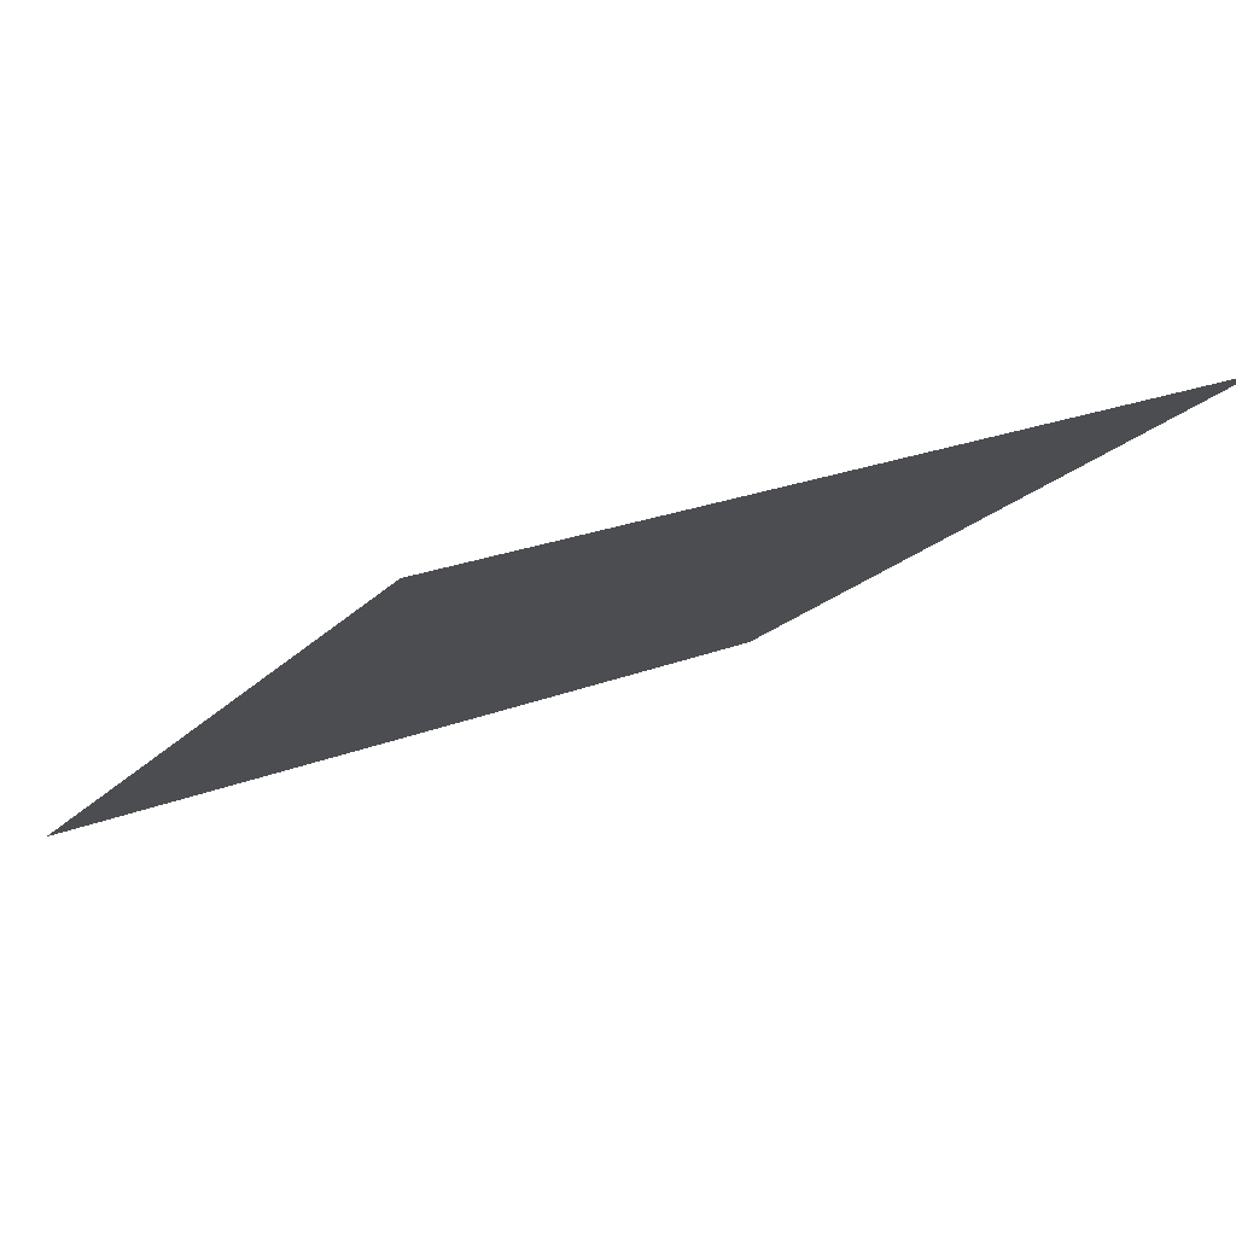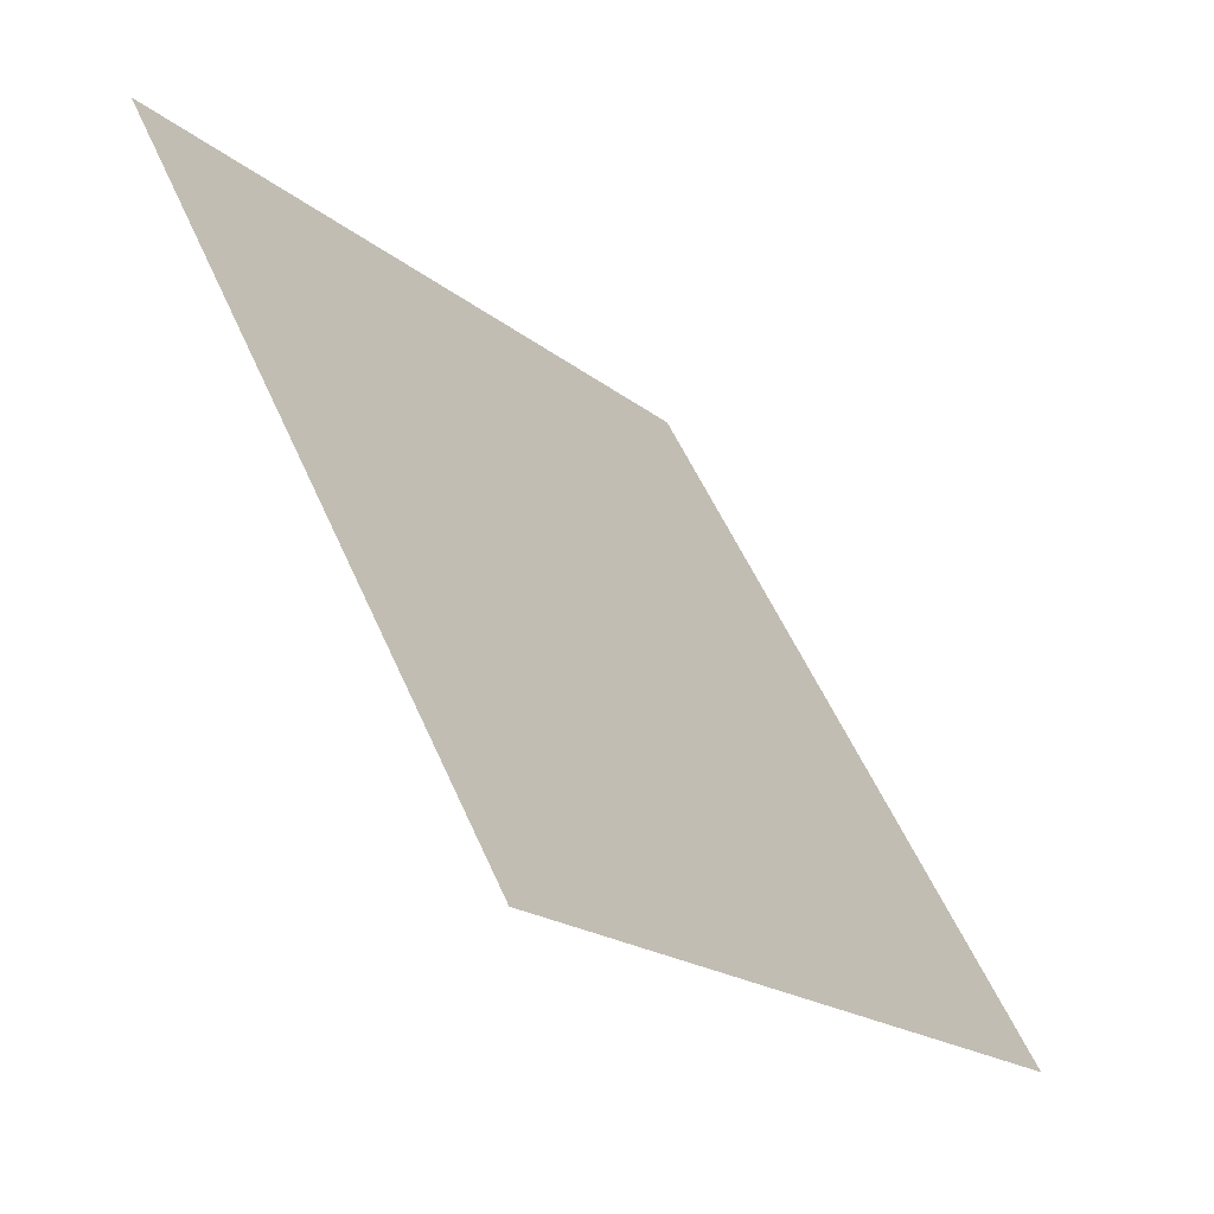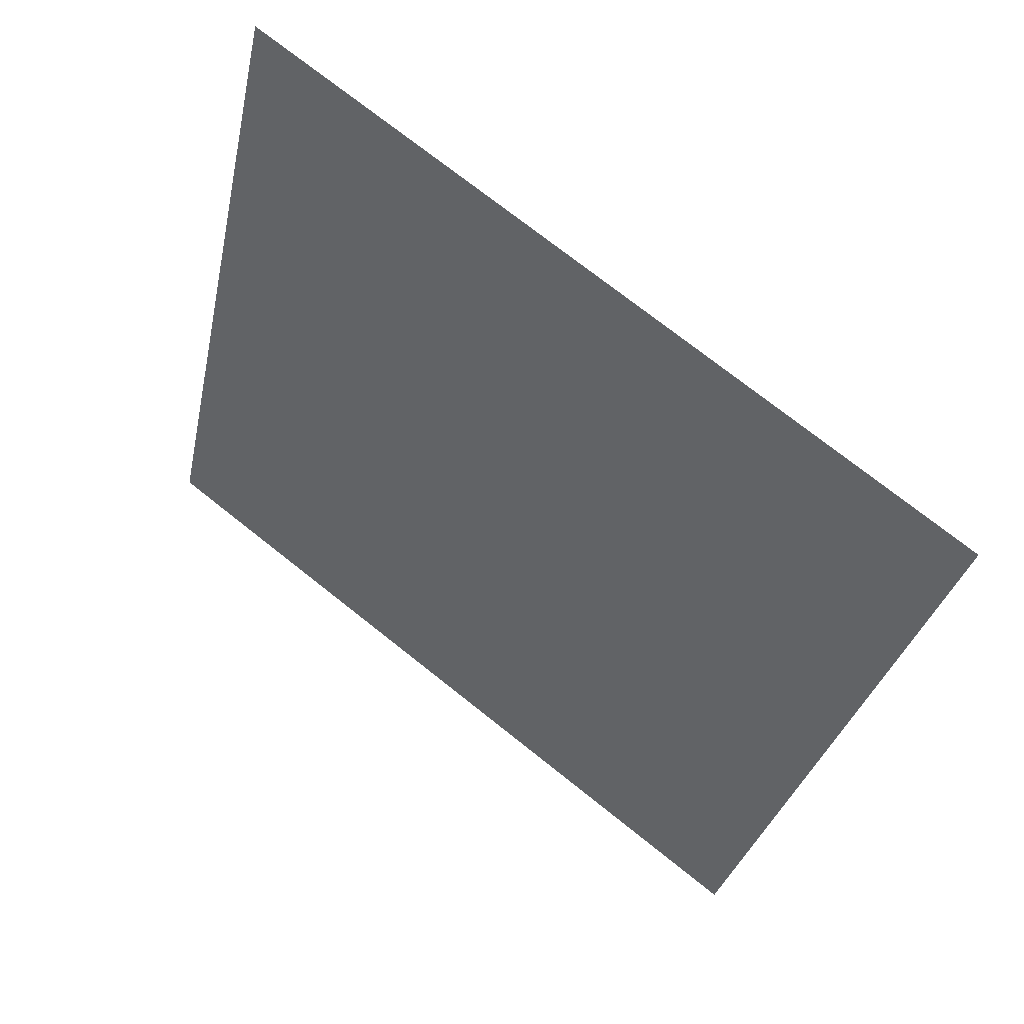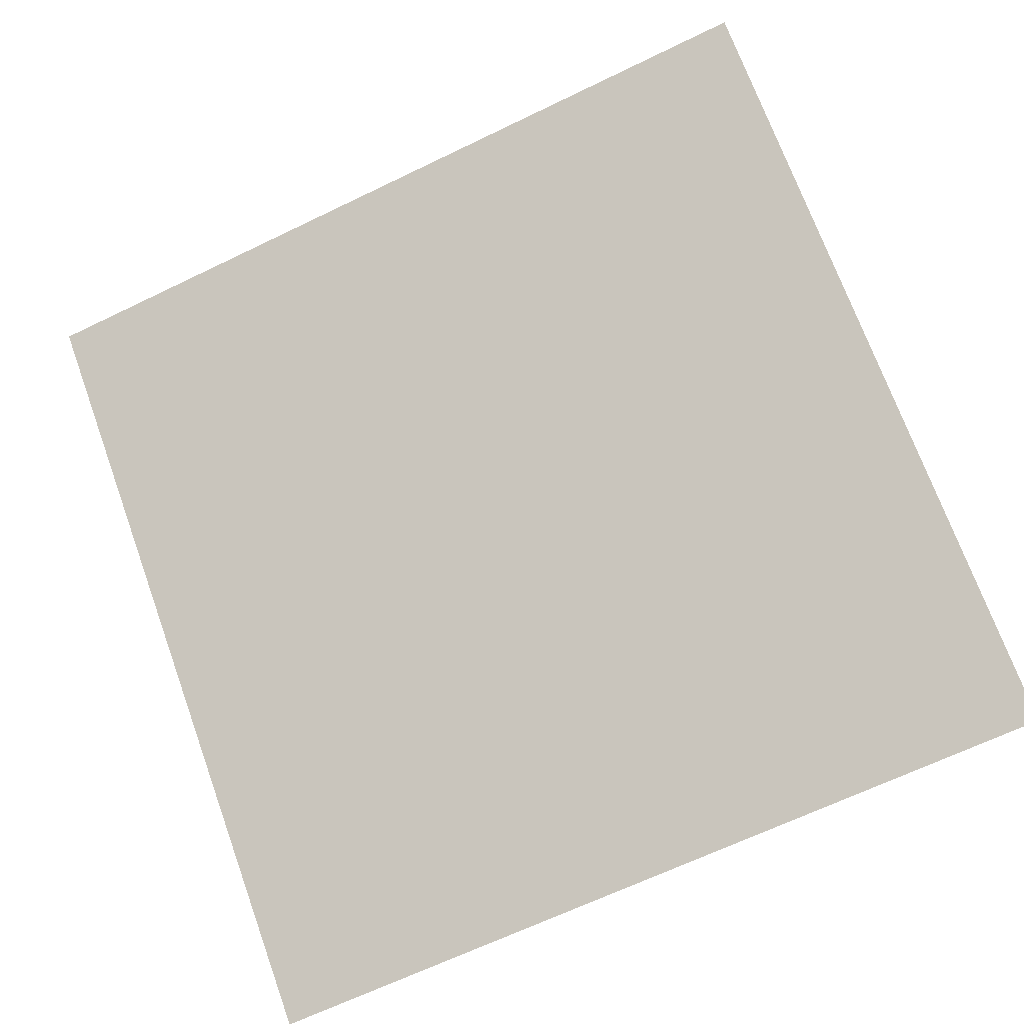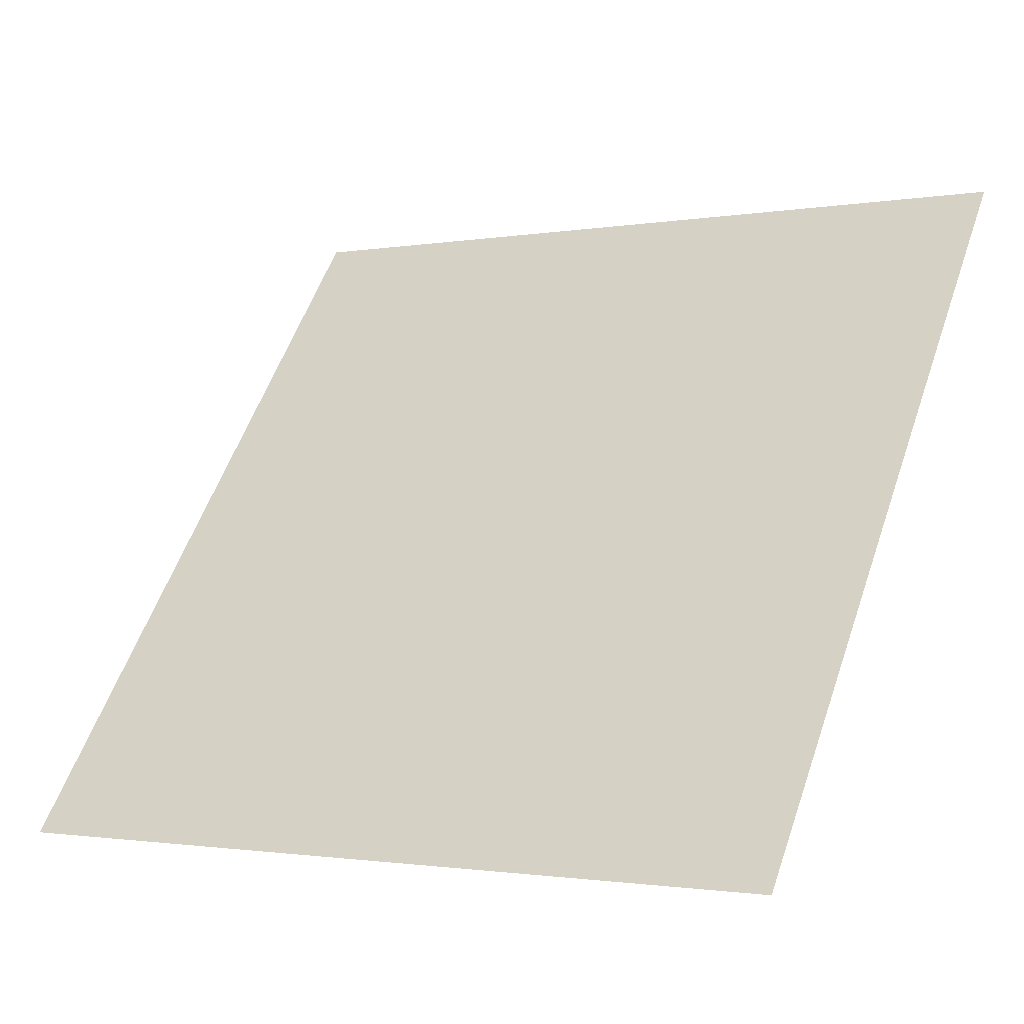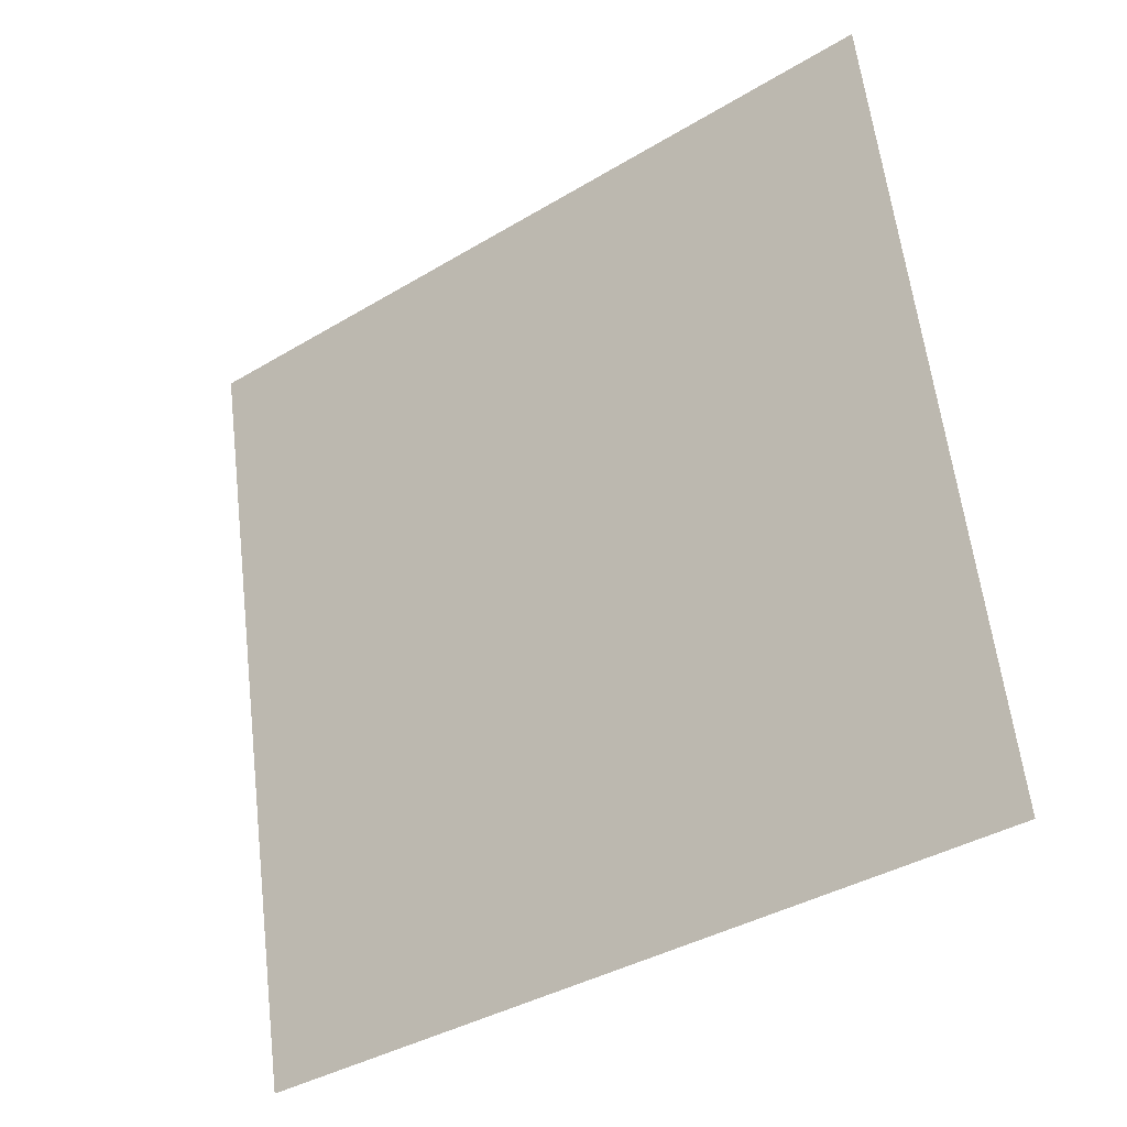
<metadata>
{"format":"obj","ext":"obj","renderer":"f3d","projection":"perspective","resolution":1024,"background":"white","views":[{"elev":24.3,"azim":-34.5,"up":"+Y"},{"elev":54.9,"azim":-114.7,"up":"+Z"},{"elev":-32.5,"azim":79.0,"up":"+Y"},{"elev":-69.3,"azim":26.4,"up":"+Y"},{"elev":-2.4,"azim":31.1,"up":"+Z"},{"elev":62.2,"azim":-96.3,"up":"+Y"}]}
</metadata>
<code>
v 0.2838 0.614 0.2838
v 0.2772 0.6142 0.2838
v 0.2773 0.6181 0.2891
v 0.2839 0.6179 0.289
f 4 3 2 1

</code>
